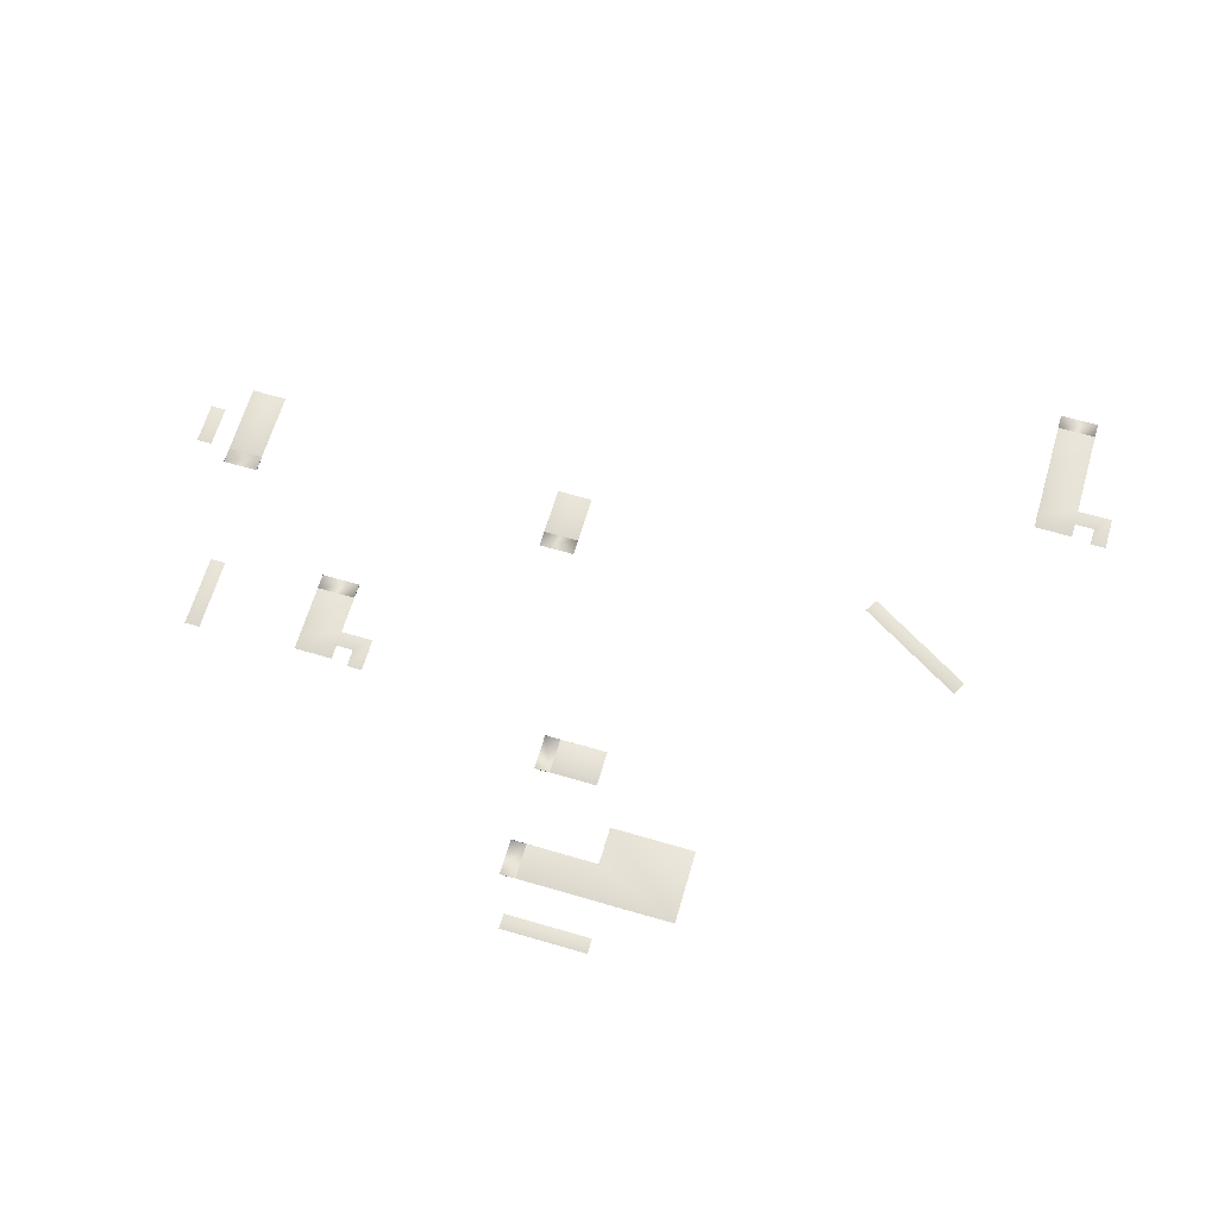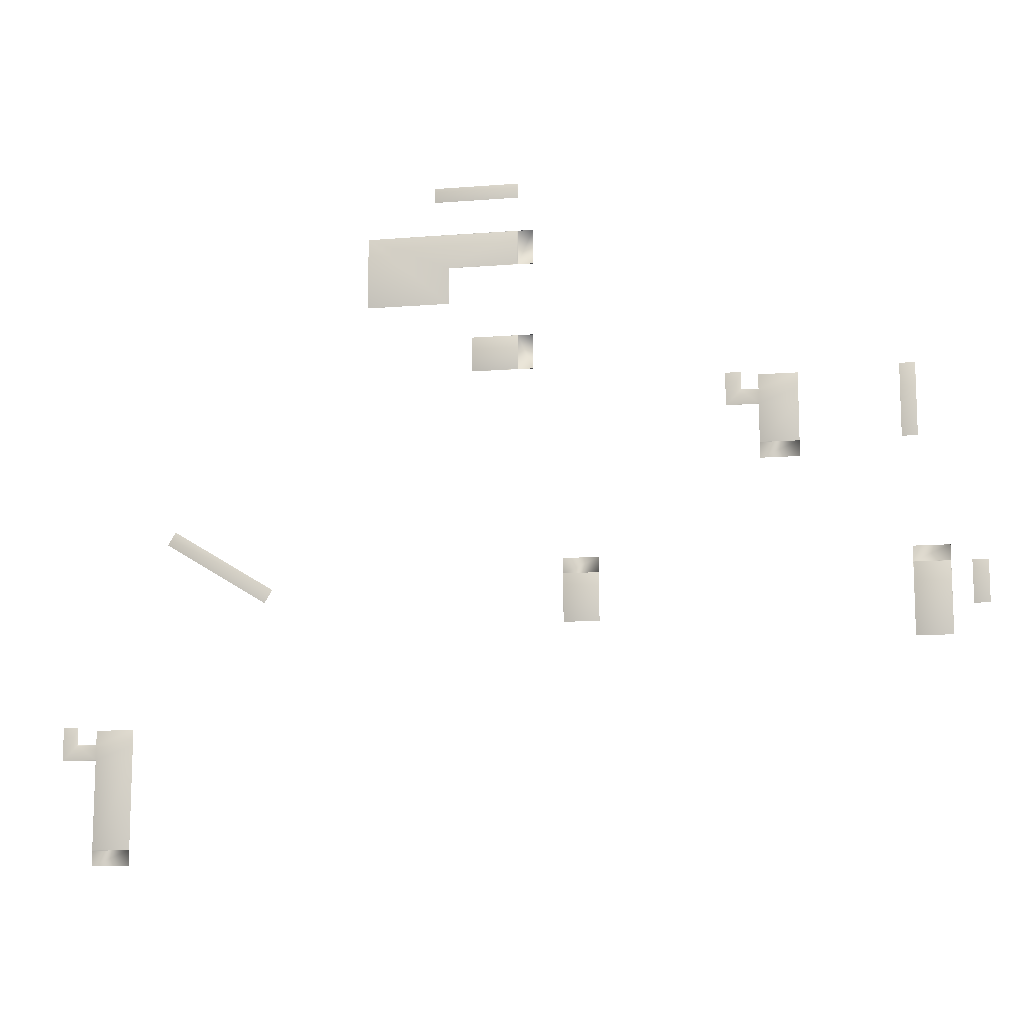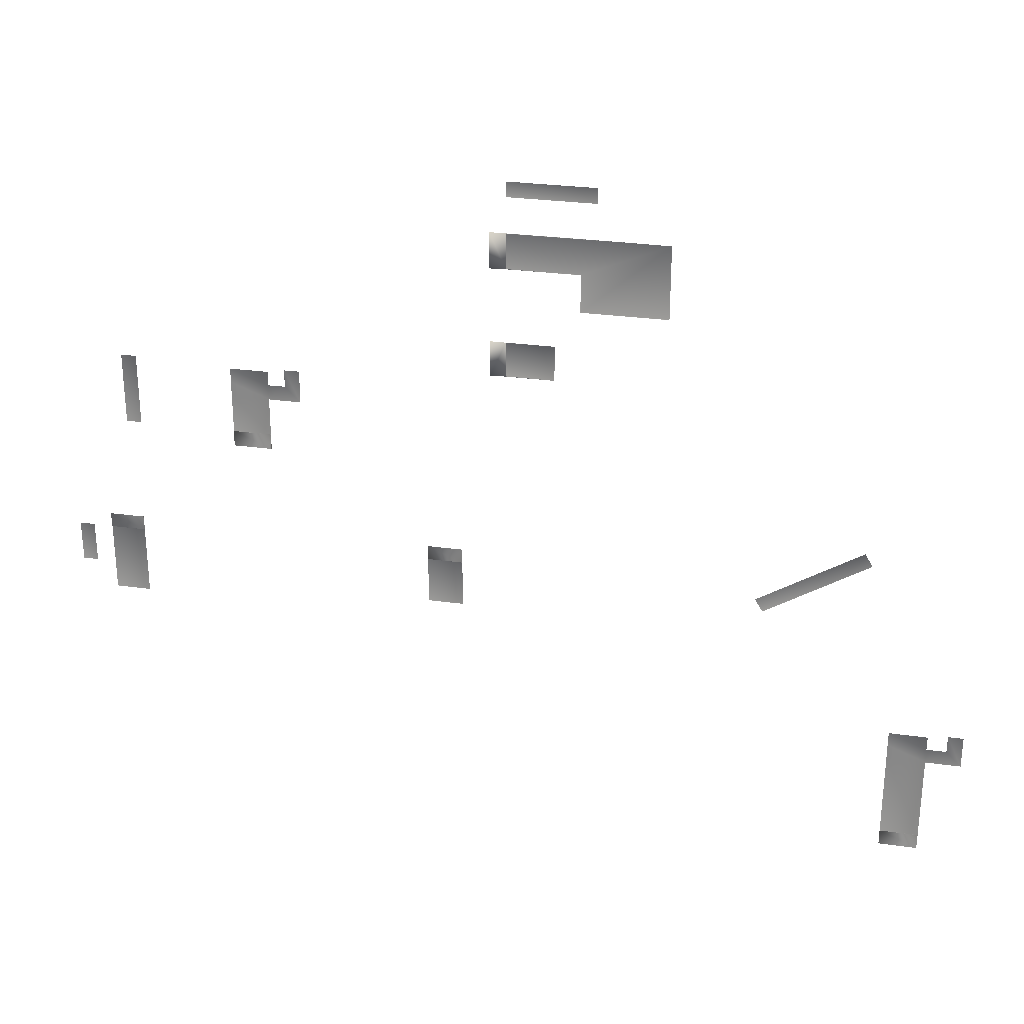
<metadata>
{"format":"obj","ext":"obj","renderer":"f3d","projection":"perspective","resolution":1024,"background":"white","views":[{"elev":65.4,"azim":16.4,"up":"+Y"},{"elev":-12.1,"azim":-169.3,"up":"+Z"},{"elev":27.9,"azim":12.1,"up":"+Z"}]}
</metadata>
<code>
g C3_driveway_geo
v -2.545 -0.1289 -12.24
v 2.045 -0.1289 -12.24
v -2.545 -2.144e-07 -14.24
v 2.045 -0.1269 -12.26
v -2.545 -0.1269 -12.26
v -2.545 -2.489e-06 -12.24
v 2.045 -1.005e-06 -12.24
v 2.045 -0.1102 -12.26
v 2.045 -0.008788 -13.94
v 2.045 -0.01316 -12.26
v -2.545 -0.1102 -12.26
v -2.545 -0.008788 -13.94
v -2.545 -0.01316 -12.26
v -2.551 -1.906e-06 -14.24
v -2.529 0.01327 -14.27
v 2.022 0.01327 -14.27
v -2.551 -1.028e-06 -20.47
v -2.529 0.01327 -20.43
v 2.022 0.01327 -20.43
v 2.045 -3.291e-06 -20.47
v 2.045 7.281e-07 -14.24
v 7.903 3.308e-06 12.95
v 7.903 -8.436e-07 17.55
v 7.94 0.01327 12.97
v 7.94 0.01327 17.52
v 14.04 3.561e-06 12.95
v 14.01 0.01327 12.97
v 14.01 0.01327 17.52
v 5.903 -0.1322 12.96
v 5.903 -0.1322 17.55
v 5.925 -0.1301 17.55
v 5.925 -0.1301 12.96
v 5.903 2.216e-06 12.96
v 5.903 -7.306e-08 17.55
v 5.925 -0.1134 17.55
v 7.612 -0.008788 17.55
v 5.925 -0.01316 17.55
v 5.925 -0.1134 12.96
v 7.612 -0.008786 12.96
v 5.925 -0.01316 12.96
v 14.04 -1.215e-05 17.55
v 41.4 0.01883 -16.8
v 40.38 0.005443 -15.13
v 41.41 0.03183 -16.75
v 40.43 0.01893 -15.14
v 54.79 0.009301 -8.669
v 54.74 0.02234 -8.655
v 53.76 0.009439 -7.04
v 53.77 -0.004092 -6.993
v 63.68 4.642e-06 -48.41
v 63.66 0.01327 -48.38
v 58.7 0.01327 -48.38
v 63.68 -3.328e-06 -32.95
v 63.66 0.01327 -32.99
v 58.7 0.01327 -32.99
v 58.68 -2.044e-06 -32.95
v 58.68 -1.154e-06 -36.77
v 58.7 0.01327 -36.77
v 63.66 0.01327 -36.77
v 63.68 -9.109e-07 -36.82
v 58.68 -5.849e-07 -34.83
v 58.7 0.01327 -34.85
v 63.66 0.01327 -34.85
v 63.68 1.712e-06 -34.83
v 66.23 0.009298 -34.82
v 68.21 0.009295 -36.82
v 66.26 0.01859 -34.84
v 68.19 0.01859 -36.8
v 66.23 0.009293 -32.53
v 68.21 0.009293 -32.53
v 66.26 0.01859 -32.56
v 68.19 0.01859 -32.56
v 63.67 -0.1322 -50.41
v 58.68 -0.1322 -50.41
v 63.67 3.394e-07 -48.41
v 58.68 -0.1301 -50.39
v 63.67 -0.1301 -50.39
v 63.67 -8.657e-08 -50.41
v 58.68 -5.645e-08 -50.41
v 58.68 -0.1134 -50.39
v 58.68 -0.008788 -48.7
v 58.68 -0.01316 -50.39
v 63.67 -0.1134 -50.39
v 63.67 -0.008788 -48.7
v 63.67 -0.01316 -50.39
v 58.68 2.382e-06 -48.41
v -50.85 0.004629 -14.24
v -48.87 0.00463 -14.24
v -50.82 0.01393 -14.27
v -48.9 0.01393 -14.27
v -50.85 0.004629 -19.64
v -50.82 0.01393 -19.62
v -48.9 0.01393 -19.62
v -48.87 0.004629 -19.64
v -46.31 -0.1289 -12.24
v -41.72 -0.1289 -12.24
v -41.72 -4.684e-08 -14.24
v -46.31 1.602e-07 -14.24
v -41.72 -0.1269 -12.26
v -46.31 -0.1269 -12.26
v -46.31 -7.625e-08 -12.24
v -41.72 -7.763e-08 -12.24
v -41.72 -0.1102 -12.26
v -41.72 -0.008788 -13.95
v -41.72 -0.01316 -12.26
v -46.31 -0.1102 -12.26
v -46.31 -0.008788 -13.95
v -46.31 -0.01316 -12.26
v -46.29 0.01327 -14.27
v -41.74 0.01327 -14.27
v -46.31 5.924e-07 -23.47
v -46.29 0.01327 -23.44
v -41.74 0.01327 -23.44
v -41.72 1.024e-07 -23.47
v -23.2 -1.567e-07 1.764
v -23.22 0.01327 1.801
v -28.18 0.01327 1.801
v -23.2 -3.3e-08 10.64
v -23.22 0.01327 10.6
v -28.18 0.01327 10.6
v -28.2 -1.878e-07 10.64
v -28.2 -5.338e-07 6.823
v -28.18 0.01327 6.821
v -23.22 0.01327 6.821
v -23.2 -2.1e-07 6.772
v -28.2 -4.155e-07 8.756
v -28.18 0.01327 8.739
v -23.22 0.01327 8.739
v -23.2 2.395e-07 8.756
v -20.99 0.009297 8.774
v -19.01 0.009296 6.772
v -20.96 0.01859 8.747
v -19.04 0.01859 6.795
v -20.99 0.009297 11.06
v -19.01 0.009296 11.06
v -20.96 0.01859 11.03
v -19.04 0.01859 11.03
v -23.2 -0.1289 -0.236
v -28.2 -0.1289 -0.236
v -23.2 -7.614e-08 1.764
v -28.2 -0.1269 -0.2137
v -23.2 -0.1269 -0.2137
v -23.2 -7.638e-08 -0.236
v -28.2 -7.64e-08 -0.236
v -28.2 -0.1102 -0.2137
v -28.2 -0.008788 1.473
v -28.2 -0.01316 -0.2137
v -23.2 -0.1102 -0.2137
v -23.2 -0.008788 1.473
v -23.2 -0.01316 -0.2137
v -28.2 -1.87e-07 1.764
v -40.9 0.009278 1.764
v -42.88 0.009278 1.764
v -40.93 0.01857 1.793
v -42.85 0.01857 1.793
v -40.9 0.009277 11.22
v -40.93 0.01857 11.19
v -42.85 0.01857 11.19
v -42.88 0.009277 11.22
v 7.903 9.573e-07 31.86
v 7.903 -2.021e-06 27.23
v 7.94 0.01327 31.83
v 7.94 0.01326 27.27
v 22.12 -3.91e-07 31.86
v 28.11 0.01327 31.83
v 17.2 0.01326 27.27
v 17.23 -6.178e-06 27.23
v 5.903 -0.1322 31.86
v 5.903 -0.1322 27.23
v 5.925 -0.1301 27.23
v 5.925 -0.1301 31.86
v 5.903 -1.307e-06 31.86
v 5.903 -9.177e-07 27.23
v 5.925 -0.1134 27.23
v 7.612 -0.008789 27.23
v 5.924 -0.01732 27.23
v 5.925 -0.1134 31.86
v 7.612 -0.008789 31.86
v 5.924 -0.01732 31.86
v 7.903 0 38.42
v 7.903 3.584e-07 36.46
v 7.94 0.01327 38.38
v 7.94 0.01327 36.49
v 19.06 8.135e-08 38.42
v 19.03 0.01327 38.38
v 19.03 0.01327 36.49
v 19.06 4.116e-07 36.46
v 28.11 0.01327 22.38
v 17.2 0.01326 22.38
v 17.17 -5.791e-06 27.27
v 17.17 -5.791e-06 22.34
v 28.11 -5.791e-06 22.34
v -2.545 -0.1269 -12.26
v 2.045 -0.1269 -12.26
v -2.545 -0.1102 -12.26
v -2.545 -0.01316 -12.26
v 2.045 7.281e-07 -14.24
v 2.045 -0.008788 -13.94
v 2.045 -0.01316 -12.26
v 2.045 -0.1102 -12.26
v -2.545 -0.008788 -13.94
v -2.545 -2.144e-07 -14.24
v 2.045 7.281e-07 -14.24
v -2.551 -1.906e-06 -14.24
v -2.529 0.01327 -14.27
v -2.529 0.01327 -20.43
v 2.022 0.01327 -14.27
v 2.045 7.281e-07 -14.24
v 2.022 0.01327 -20.43
v 7.903 3.308e-06 12.95
v 7.94 0.01327 12.97
v 14.01 0.01327 12.97
v 7.94 0.01327 17.52
v 7.903 -8.436e-07 17.55
v 14.01 0.01327 17.52
v 5.925 -0.1301 12.96
v 5.925 -0.1301 17.55
v 5.925 -0.1134 12.96
v 5.925 -0.01316 12.96
v 7.612 -0.008788 17.55
v 5.925 -0.01316 17.55
v 5.925 -0.1134 17.55
v 7.612 -0.008786 12.96
v 41.41 0.03183 -16.75
v 40.43 0.01893 -15.14
v 54.74 0.02234 -8.655
v 53.76 0.009439 -7.04
v 63.68 4.642e-06 -48.41
v 63.66 0.01327 -48.38
v 63.66 0.01327 -36.77
v 58.7 0.01327 -48.38
v 58.68 2.382e-06 -48.41
v 58.7 0.01327 -36.77
v 58.7 0.01327 -34.85
v 58.7 0.01327 -32.99
v 63.66 0.01327 -32.99
v 63.66 0.01327 -34.85
v 66.26 0.01859 -34.84
v 63.66 0.01327 -36.77
v 63.66 0.01327 -34.85
v 68.19 0.01859 -36.8
v 66.26 0.01859 -32.56
v 68.19 0.01859 -32.56
v 58.68 2.382e-06 -48.41
v 63.67 -0.1301 -50.39
v 58.68 -0.1301 -50.39
v 63.67 -0.1134 -50.39
v 63.67 -0.01316 -50.39
v 58.68 2.382e-06 -48.41
v 58.68 -0.008788 -48.7
v 58.68 -0.01316 -50.39
v 58.68 -0.1134 -50.39
v 63.67 -0.008788 -48.7
v 63.67 3.394e-07 -48.41
v -50.82 0.01393 -14.27
v -48.9 0.01393 -14.27
v -50.82 0.01393 -19.62
v -48.9 0.01393 -19.62
v -46.31 -0.1269 -12.26
v -41.72 -0.1269 -12.26
v -46.31 -0.1102 -12.26
v -46.31 -0.01316 -12.26
v -41.72 -4.684e-08 -14.24
v -41.72 -0.008788 -13.95
v -41.72 -0.01316 -12.26
v -41.72 -0.1102 -12.26
v -46.31 -0.008788 -13.95
v -46.31 1.602e-07 -14.24
v -46.29 0.01327 -14.27
v -46.29 0.01327 -23.44
v -41.74 0.01327 -14.27
v -41.74 0.01327 -23.44
v -23.2 -1.567e-07 1.764
v -23.22 0.01327 1.801
v -23.22 0.01327 6.821
v -28.18 0.01327 1.801
v -28.2 -1.87e-07 1.764
v -28.18 0.01327 6.821
v -28.18 0.01327 8.739
v -28.18 0.01327 10.6
v -23.22 0.01327 10.6
v -23.22 0.01327 8.739
v -20.96 0.01859 8.747
v -23.22 0.01327 6.821
v -23.22 0.01327 8.739
v -19.04 0.01859 6.795
v -20.96 0.01859 11.03
v -19.04 0.01859 11.03
v -28.2 -1.87e-07 1.764
v -23.2 -0.1269 -0.2137
v -28.2 -0.1269 -0.2137
v -23.2 -0.1102 -0.2137
v -23.2 -0.01316 -0.2137
v -28.2 -1.87e-07 1.764
v -28.2 -0.008788 1.473
v -28.2 -0.01316 -0.2137
v -28.2 -0.1102 -0.2137
v -23.2 -0.008788 1.473
v -23.2 -7.614e-08 1.764
v -40.93 0.01857 1.793
v -42.85 0.01857 1.793
v -40.93 0.01857 11.19
v -42.85 0.01857 11.19
v 7.94 0.01327 31.83
v 28.11 0.01327 31.83
v 7.94 0.01326 27.27
v 17.2 0.01326 27.27
v 7.903 -2.021e-06 27.23
v 5.925 -0.1301 31.86
v 5.925 -0.1301 27.23
v 7.903 9.573e-07 31.86
v 5.925 -0.1134 31.86
v 5.924 -0.01732 31.86
v 7.612 -0.008789 27.23
v 5.925 -0.1134 27.23
v 5.924 -0.01732 27.23
v 7.612 -0.008789 31.86
v 7.94 0.01327 38.38
v 19.03 0.01327 38.38
v 7.94 0.01327 36.49
v 19.03 0.01327 36.49
v 17.2 0.01326 22.38
v 28.11 0.01327 22.38
g C3_driveway_geo_0
f 196 195 12
f 199 198 200
f 219 218 39
f 221 220 222
f 248 247 84
f 251 250 252
f 262 261 107
f 265 264 266
f 293 292 149
f 296 295 297
f 178 312 313
f 315 314 316
f 193 21 3
f 194 21 193
f 15 19 206
f 16 19 15
f 14 16 15
f 203 16 14
f 20 207 208
f 209 207 20
f 17 209 20
f 18 209 17
f 204 18 17
f 205 18 204
f 41 213 214
f 215 213 41
f 26 215 41
f 27 215 26
f 210 27 26
f 211 27 210
f 23 216 217
f 22 216 23
f 25 22 23
f 24 22 25
f 28 24 25
f 212 24 28
f 48 224 225
f 226 224 48
f 63 235 236
f 234 235 63
f 230 234 63
f 58 234 230
f 51 58 230
f 52 58 51
f 50 52 51
f 86 52 50
f 57 231 232
f 233 231 57
f 61 233 57
f 62 233 61
f 56 62 61
f 55 62 56
f 53 55 56
f 54 55 53
f 64 54 53
f 237 54 64
f 65 237 64
f 67 237 65
f 69 67 65
f 71 67 69
f 70 71 69
f 72 71 70
f 66 72 70
f 241 72 66
f 60 241 66
f 59 241 60
f 228 59 60
f 229 59 228
f 68 242 243
f 238 242 68
f 239 238 68
f 240 238 239
f 245 244 75
f 246 244 245
f 93 255 256
f 257 255 93
f 109 113 270
f 110 113 109
f 98 110 109
f 97 110 98
f 259 97 98
f 260 97 259
f 114 271 263
f 272 271 114
f 111 272 114
f 112 272 111
f 268 112 111
f 269 112 268
f 128 280 281
f 279 280 128
f 275 279 128
f 123 279 275
f 116 123 275
f 117 123 116
f 115 117 116
f 151 117 115
f 122 276 277
f 278 276 122
f 126 278 122
f 127 278 126
f 121 127 126
f 120 127 121
f 118 120 121
f 119 120 118
f 129 119 118
f 282 119 129
f 130 282 129
f 132 282 130
f 134 132 130
f 136 132 134
f 135 136 134
f 137 136 135
f 131 137 135
f 286 137 131
f 125 286 131
f 124 286 125
f 273 124 125
f 274 124 273
f 133 287 288
f 283 287 133
f 284 283 133
f 285 283 284
f 290 289 140
f 291 289 290
f 158 300 301
f 302 300 158
f 160 162 163
f 165 162 160
f 164 165 160
f 305 188 189
f 166 305 189
f 304 305 166
f 306 304 166
f 163 161 160
f 167 161 163
f 307 167 163
f 309 308 310
f 311 308 309
f 186 318 319
f 320 318 186
f 191 323 192
f 322 323 191
f 190 322 191
f 307 322 190
f 6 11 13
f 5 11 6
f 1 5 6
f 4 5 1
f 2 4 1
f 7 4 2
f 197 8 9
f 10 197 9
f 7 197 10
f 8 7 10
f 4 7 8
f 197 4 8
f 201 202 6
f 5 202 201
f 11 5 201
f 13 201 6
f 214 35 36
f 37 214 36
f 34 214 37
f 35 34 37
f 30 34 35
f 31 30 35
f 29 30 31
f 32 29 31
f 40 29 32
f 38 40 32
f 223 32 210
f 33 223 210
f 40 223 33
f 29 40 33
f 35 214 31
f 38 32 223
f 45 42 43
f 49 45 43
f 227 45 49
f 46 227 49
f 47 227 46
f 42 47 46
f 44 47 42
f 45 44 42
f 78 83 85
f 77 83 78
f 73 77 78
f 76 77 73
f 74 76 73
f 79 76 74
f 249 80 81
f 82 249 81
f 79 249 82
f 80 79 82
f 76 79 80
f 249 76 80
f 253 254 78
f 77 254 253
f 83 77 253
f 85 253 78
f 92 87 89
f 91 87 92
f 258 91 92
f 94 91 258
f 90 94 258
f 88 94 90
f 89 88 90
f 87 88 89
f 101 106 108
f 100 106 101
f 95 100 101
f 99 100 95
f 96 99 95
f 102 99 96
f 263 103 104
f 105 263 104
f 102 263 105
f 103 102 105
f 99 102 103
f 263 99 103
f 267 268 101
f 100 268 267
f 106 100 267
f 108 267 101
f 143 148 150
f 142 148 143
f 138 142 143
f 141 142 138
f 139 141 138
f 144 141 139
f 294 145 146
f 147 294 146
f 144 294 147
f 145 144 147
f 141 144 145
f 294 141 145
f 298 299 143
f 142 299 298
f 148 142 298
f 150 298 143
f 157 152 154
f 156 152 157
f 303 156 157
f 159 156 303
f 155 159 303
f 153 159 155
f 154 153 155
f 152 153 154
f 171 177 317
f 168 177 171
f 170 168 171
f 169 168 170
f 176 169 170
f 173 169 176
f 161 173 176
f 317 160 171
f 172 160 317
f 179 172 317
f 168 172 179
f 177 168 179
f 161 176 175
f 174 161 175
f 170 161 174
f 176 170 174
f 180 182 183
f 185 182 180
f 184 185 180
f 321 185 184
f 187 321 184
f 183 321 187
f 181 183 187
f 180 183 181

</code>
